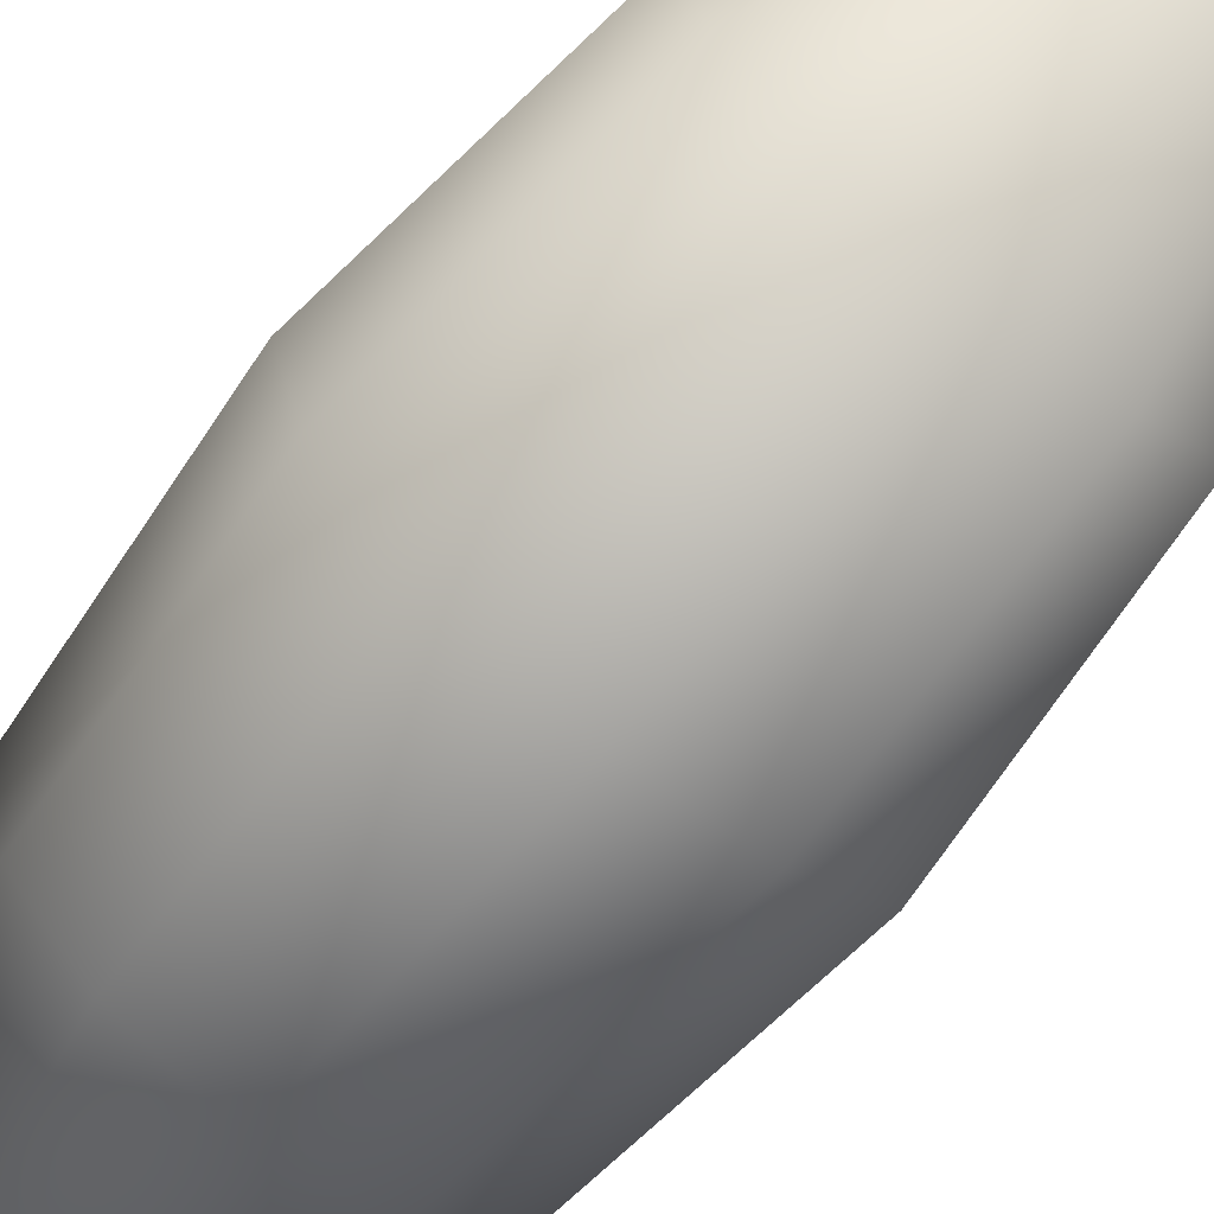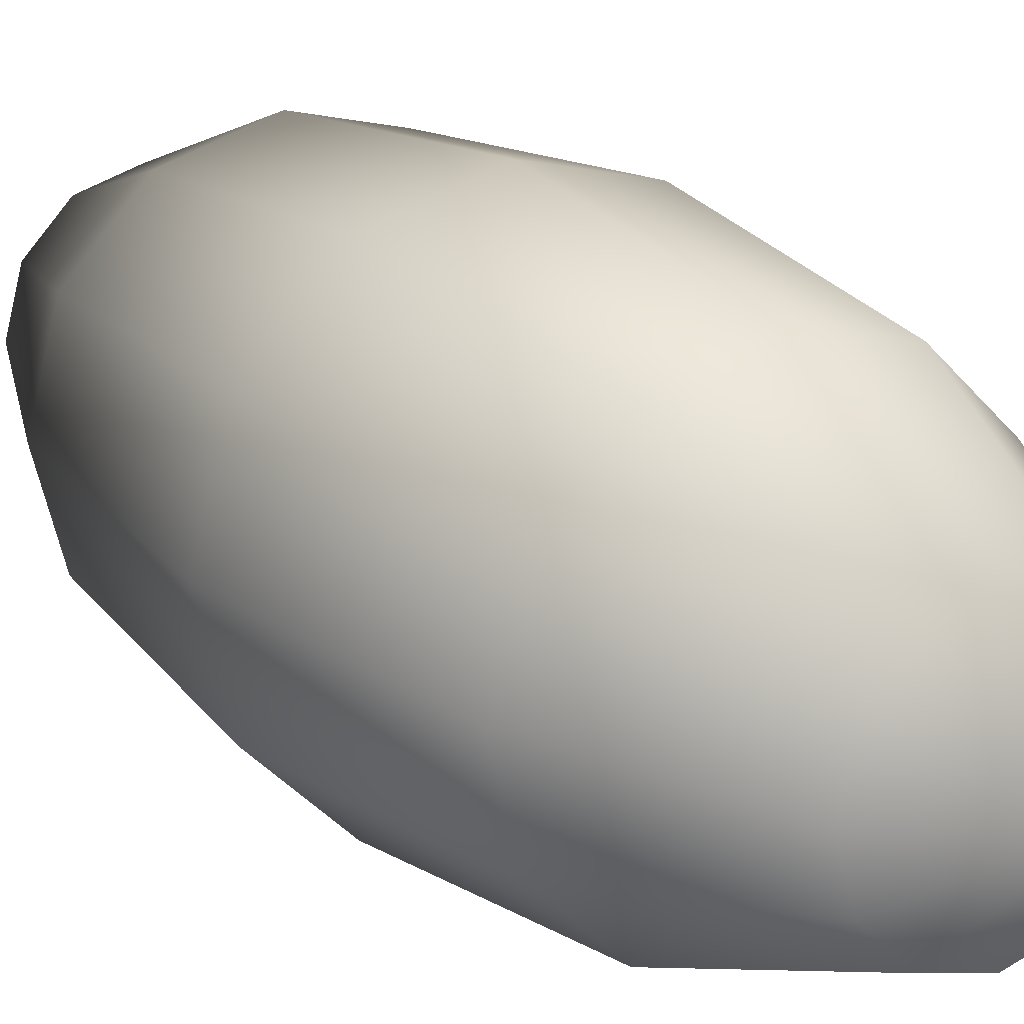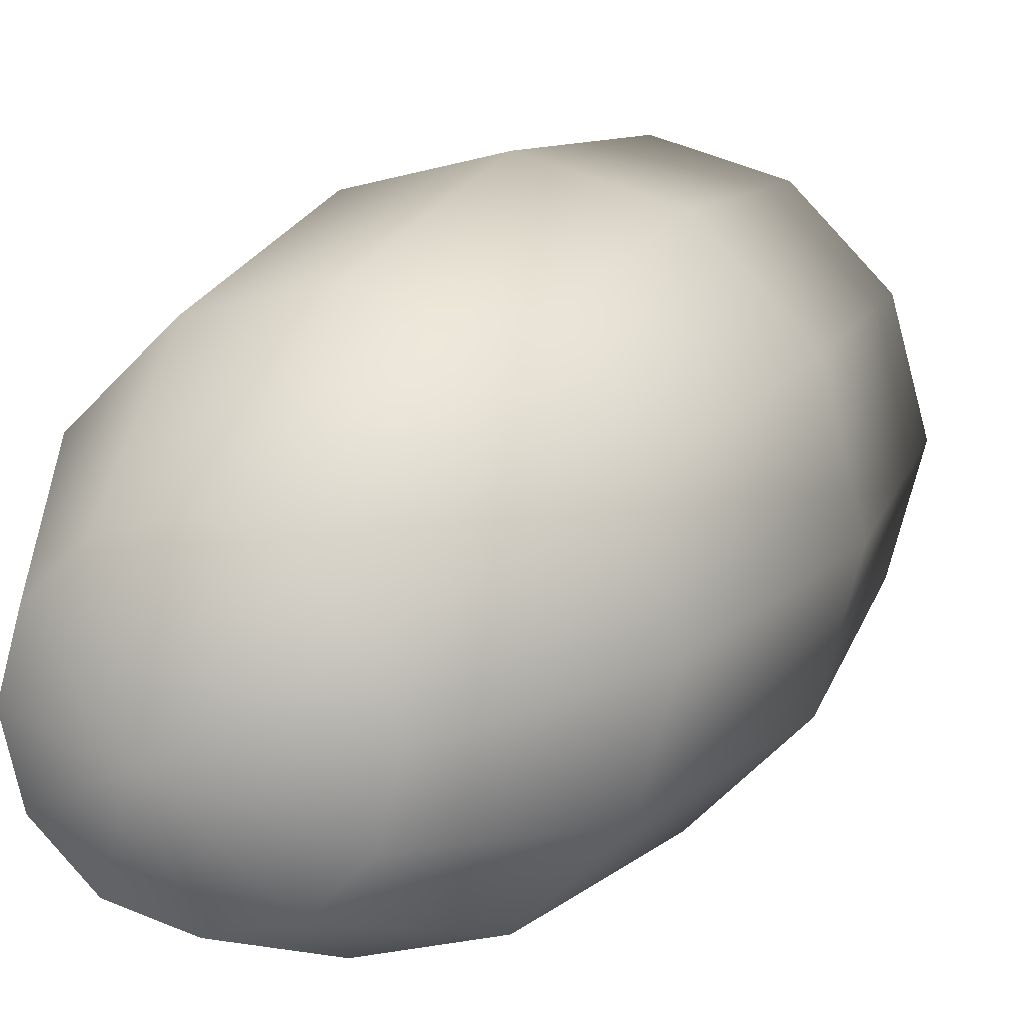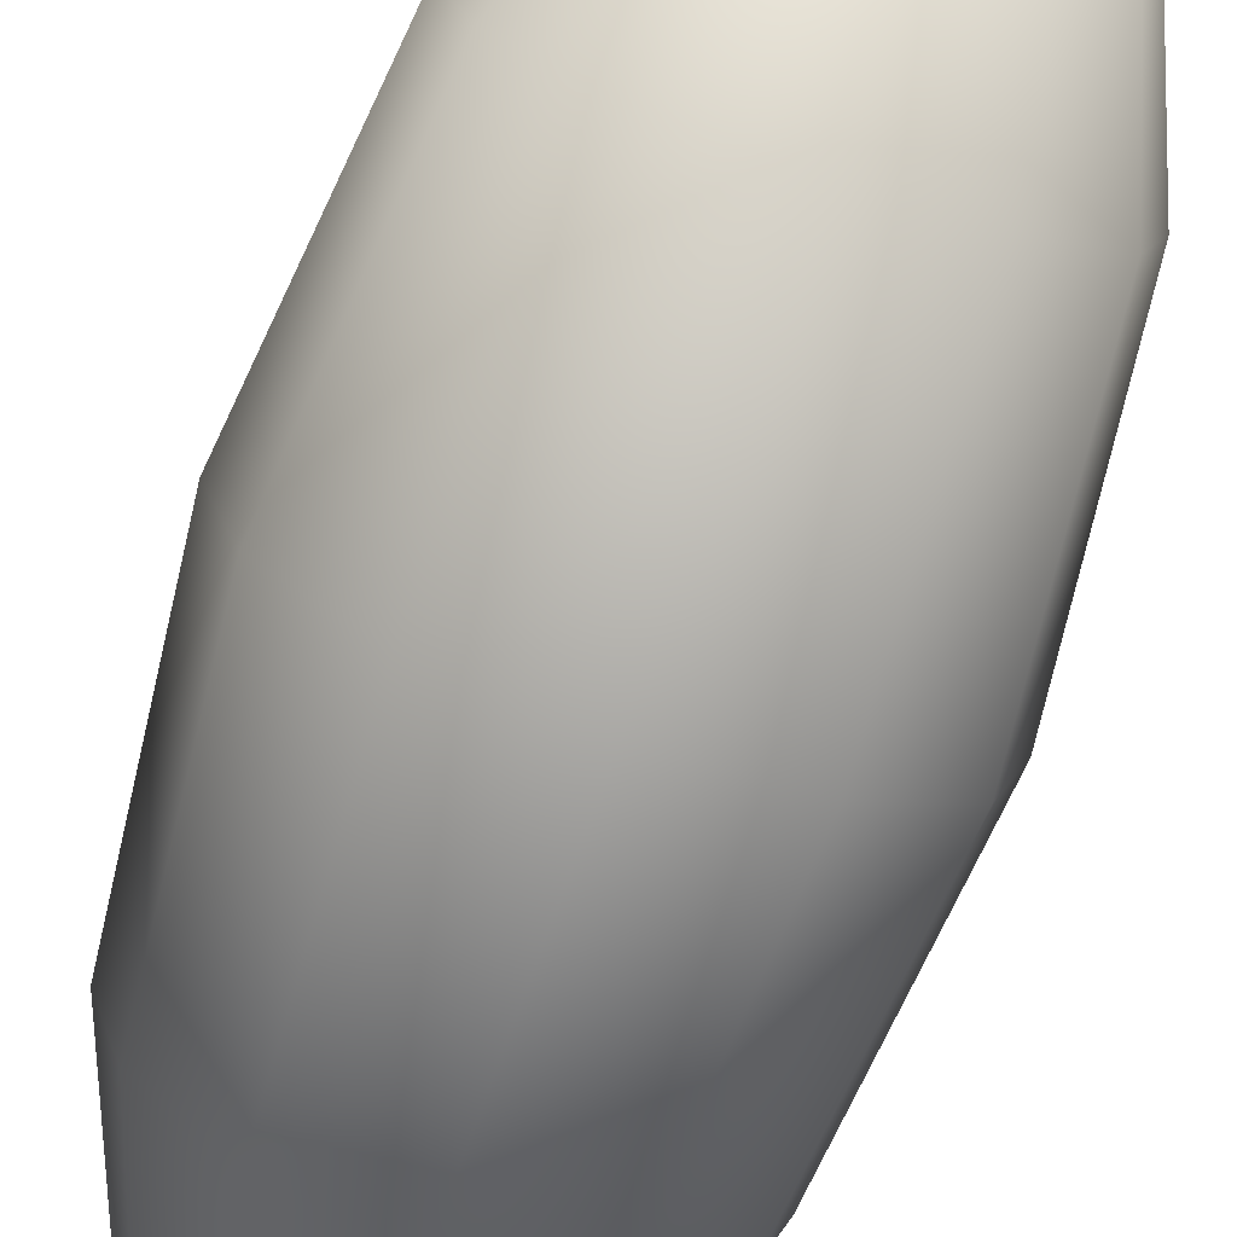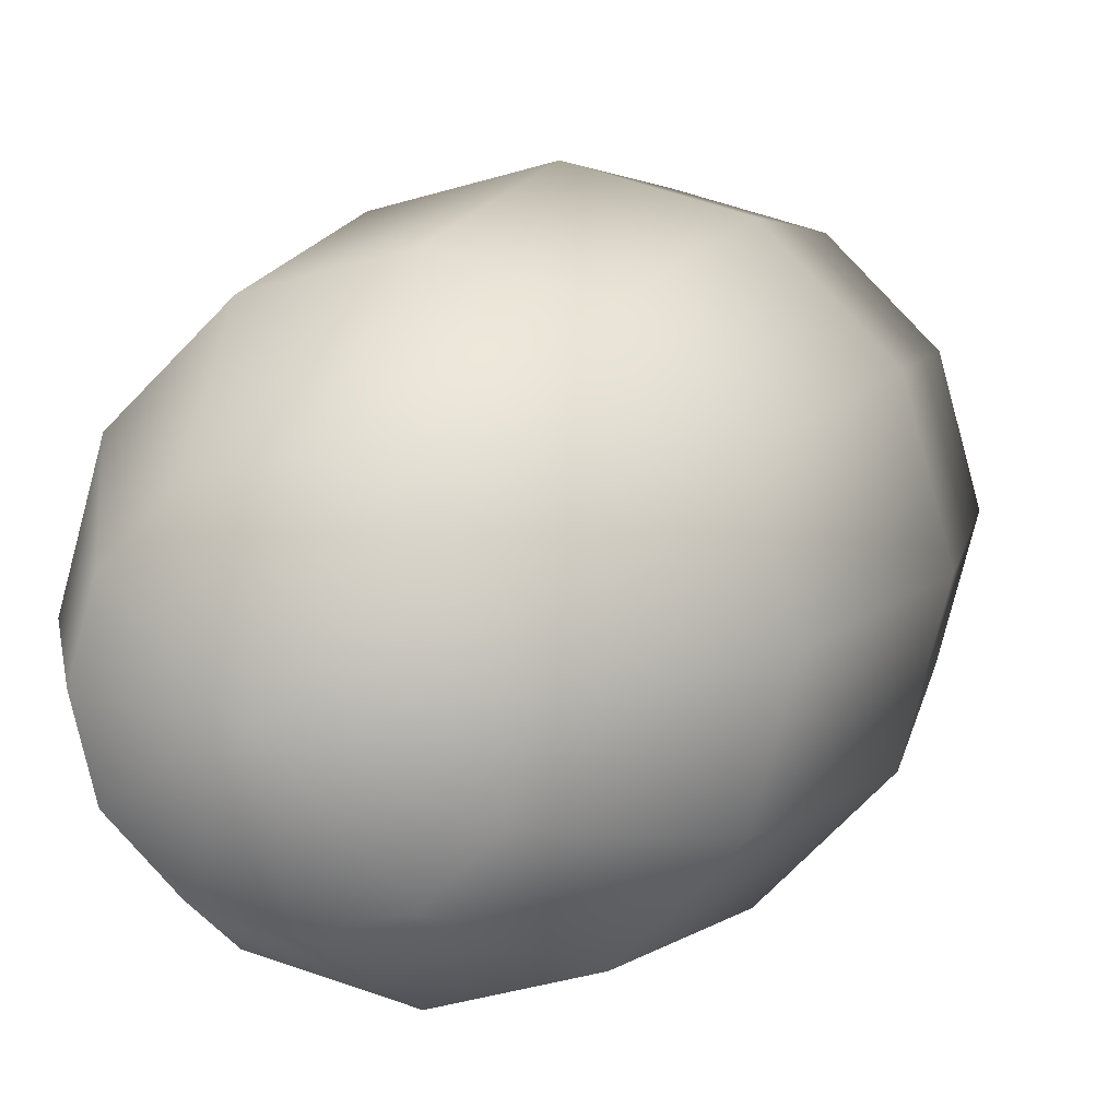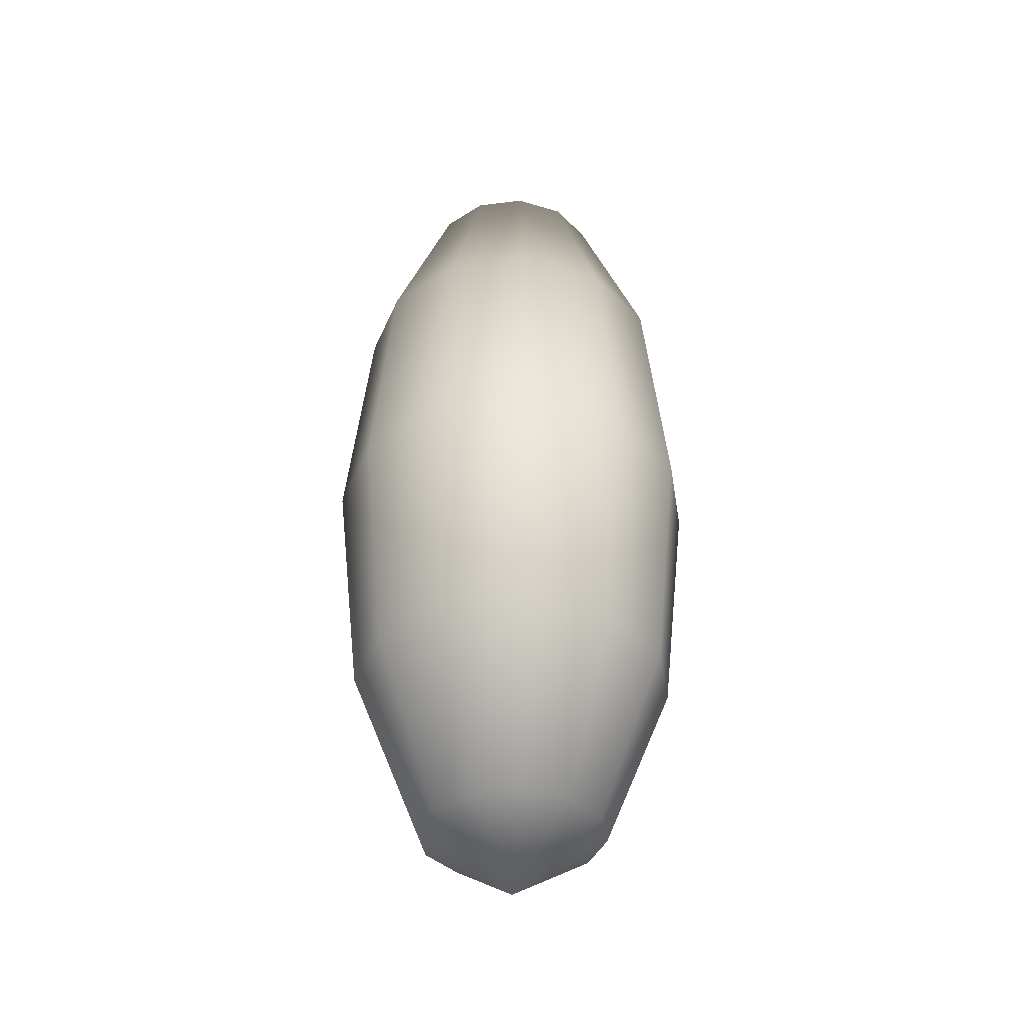
<metadata>
{"format":"obj","ext":"obj","renderer":"f3d","projection":"perspective","resolution":1024,"background":"white","views":[{"elev":-72.4,"azim":-40.1,"up":"+Z"},{"elev":20.1,"azim":-32.5,"up":"+Z"},{"elev":14.0,"azim":19.4,"up":"+Z"},{"elev":-74.9,"azim":160.8,"up":"+Z"},{"elev":7.9,"azim":-165.5,"up":"+Z"},{"elev":-38.0,"azim":-36.0,"up":"+Y"}]}
</metadata>
<code>
v  -0 -7.428 0
v  -0 -6.433 1.501
v  -0.7506 -6.433 1.3
v  -1.3 -6.433 0.7506
v  -1.501 -6.433 0
v  -1.3 -6.433 -0.7506
v  -0.7506 -6.433 -1.3
v  -0 -6.433 -1.501
v  0.7506 -6.433 -1.3
v  1.3 -6.433 -0.7506
v  1.501 -6.433 -0
v  1.3 -6.433 0.7506
v  0.7506 -6.433 1.3
v  -0 -3.714 2.6
v  -1.3 -3.714 2.252
v  -2.252 -3.714 1.3
v  -2.6 -3.714 0
v  -2.252 -3.714 -1.3
v  -1.3 -3.714 -2.252
v  -0 -3.714 -2.6
v  1.3 -3.714 -2.252
v  2.252 -3.714 -1.3
v  2.6 -3.714 -0
v  2.252 -3.714 1.3
v  1.3 -3.714 2.252
v  -0 0 3.002
v  -1.501 0 2.6
v  -2.6 0 1.501
v  -3.002 -0 0
v  -2.6 -0 -1.501
v  -1.501 -0 -2.6
v  -0 -0 -3.002
v  1.501 -0 -2.6
v  2.6 -0 -1.501
v  3.002 -0 -0
v  2.6 0 1.501
v  1.501 0 2.6
v  -0 3.714 2.6
v  -1.3 3.714 2.252
v  -2.252 3.714 1.3
v  -2.6 3.714 0
v  -2.252 3.714 -1.3
v  -1.3 3.714 -2.252
v  -0 3.714 -2.6
v  1.3 3.714 -2.252
v  2.252 3.714 -1.3
v  2.6 3.714 -0
v  2.252 3.714 1.3
v  1.3 3.714 2.252
v  -0 6.433 1.501
v  -0.7506 6.433 1.3
v  -1.3 6.433 0.7506
v  -1.501 6.433 -0
v  -1.3 6.433 -0.7506
v  -0.7506 6.433 -1.3
v  -0 6.433 -1.501
v  0.7506 6.433 -1.3
v  1.3 6.433 -0.7506
v  1.501 6.433 -0
v  1.3 6.433 0.7506
v  0.7506 6.433 1.3
v  -0 7.428 -0
g Sphere013
f 1 2 3
f 1 3 4
f 1 4 5
f 1 5 6
f 1 6 7
f 1 7 8
f 1 8 9
f 1 9 10
f 1 10 11
f 1 11 12
f 1 12 13
f 1 13 2
f 2 14 15 3
f 3 15 16 4
f 4 16 17 5
f 5 17 18 6
f 6 18 19 7
f 7 19 20 8
f 8 20 21 9
f 9 21 22 10
f 10 22 23 11
f 11 23 24 12
f 12 24 25 13
f 13 25 14 2
f 14 26 27 15
f 15 27 28 16
f 16 28 29 17
f 17 29 30 18
f 18 30 31 19
f 19 31 32 20
f 20 32 33 21
f 21 33 34 22
f 22 34 35 23
f 23 35 36 24
f 24 36 37 25
f 25 37 26 14
f 26 38 39 27
f 27 39 40 28
f 28 40 41 29
f 29 41 42 30
f 30 42 43 31
f 31 43 44 32
f 32 44 45 33
f 33 45 46 34
f 34 46 47 35
f 35 47 48 36
f 36 48 49 37
f 37 49 38 26
f 38 50 51 39
f 39 51 52 40
f 40 52 53 41
f 41 53 54 42
f 42 54 55 43
f 43 55 56 44
f 44 56 57 45
f 45 57 58 46
f 46 58 59 47
f 47 59 60 48
f 48 60 61 49
f 49 61 50 38
f 62 51 50
f 62 52 51
f 62 53 52
f 62 54 53
f 62 55 54
f 62 56 55
f 62 57 56
f 62 58 57
f 62 59 58
f 62 60 59
f 62 61 60
f 62 50 61

</code>
